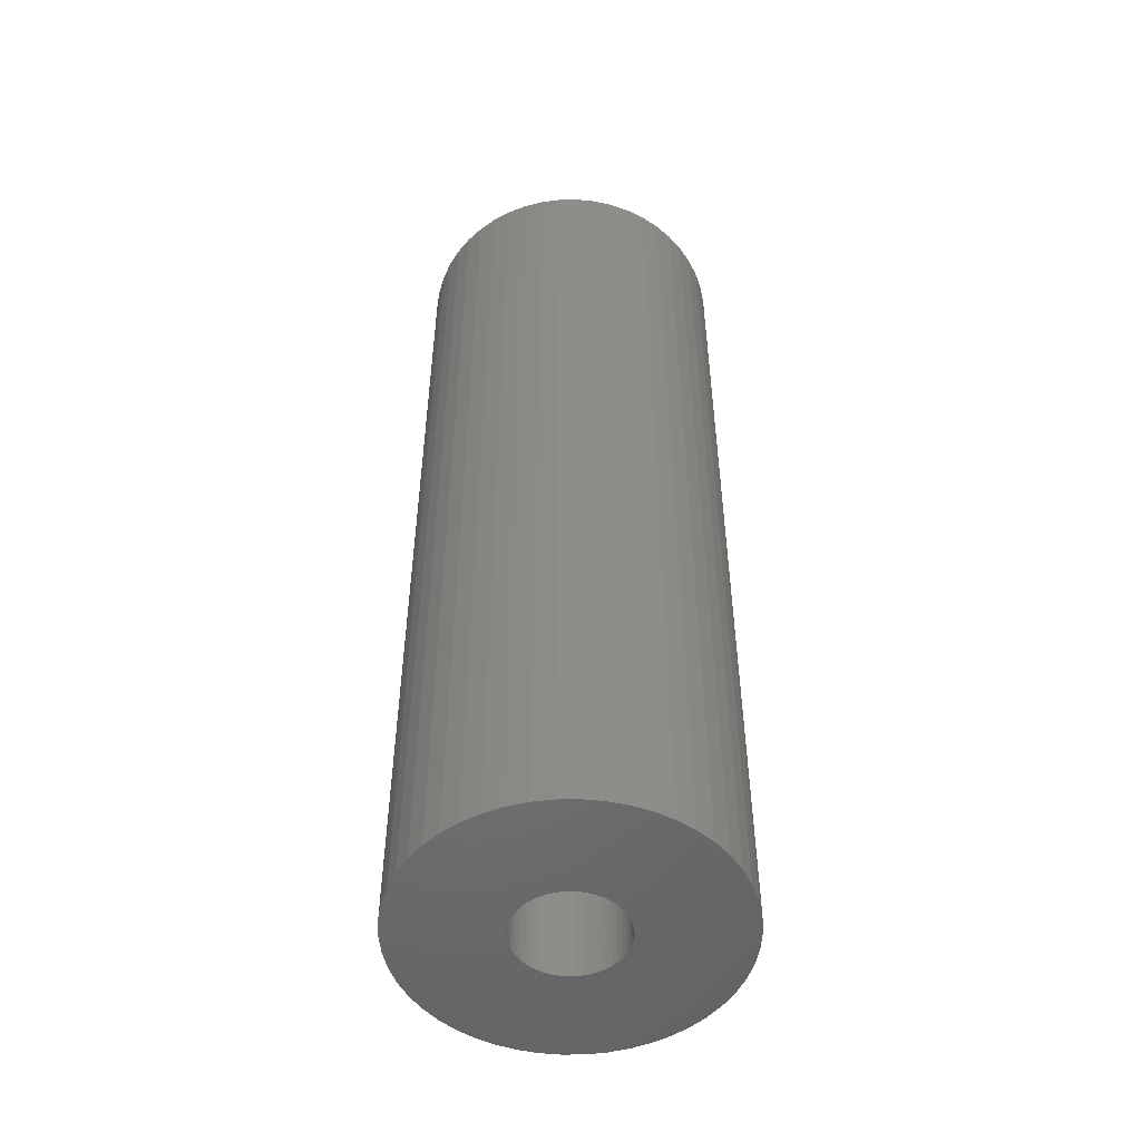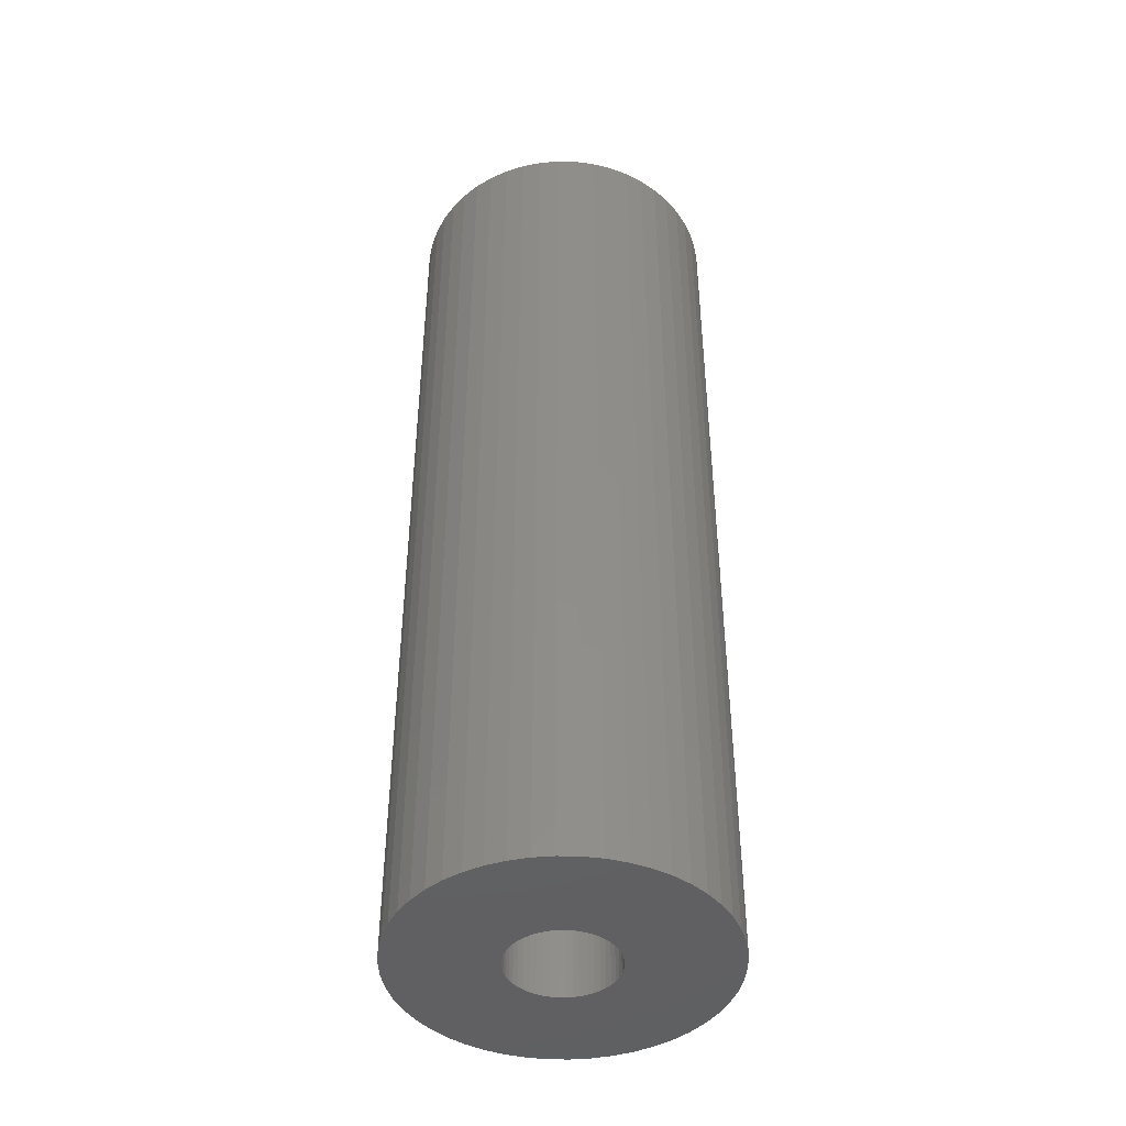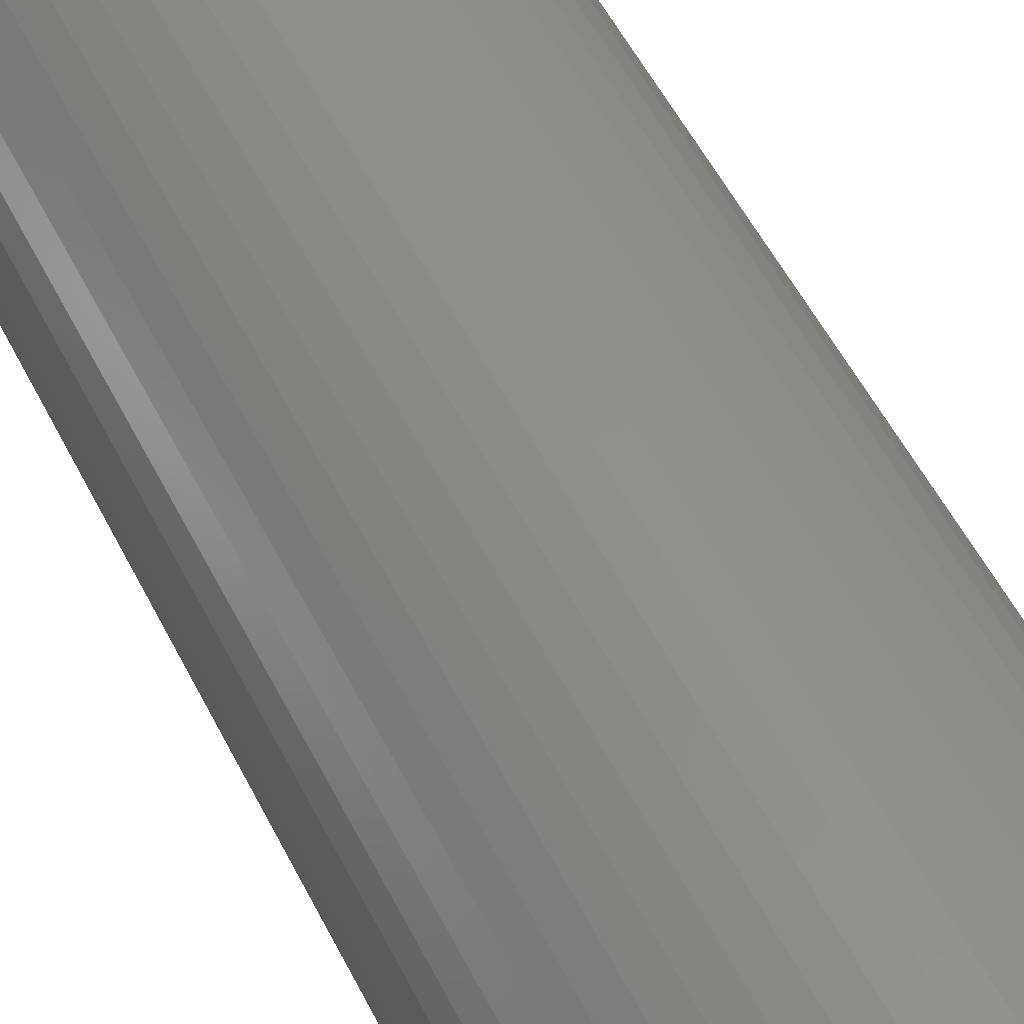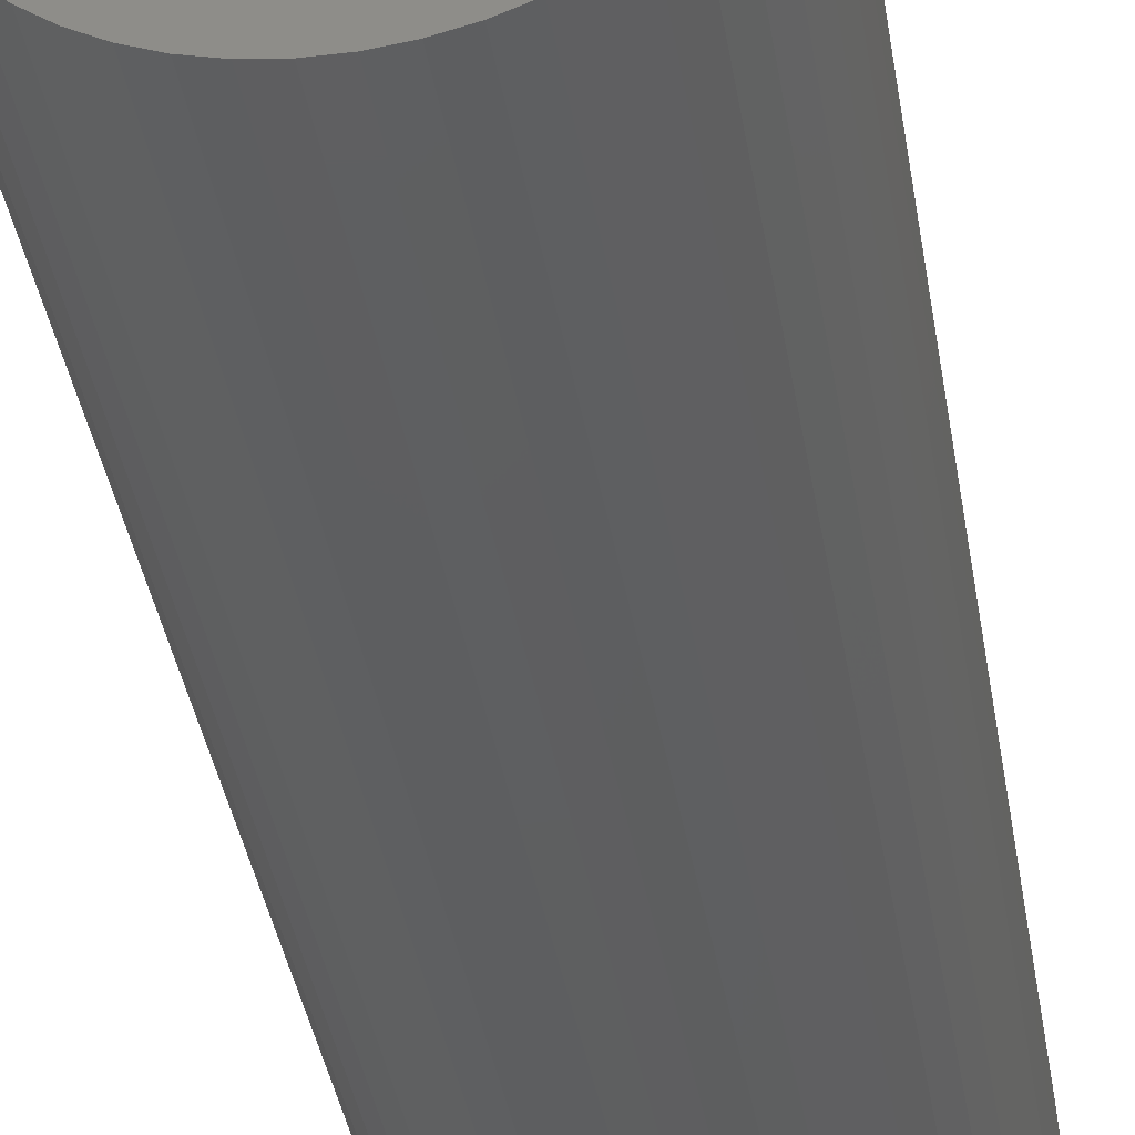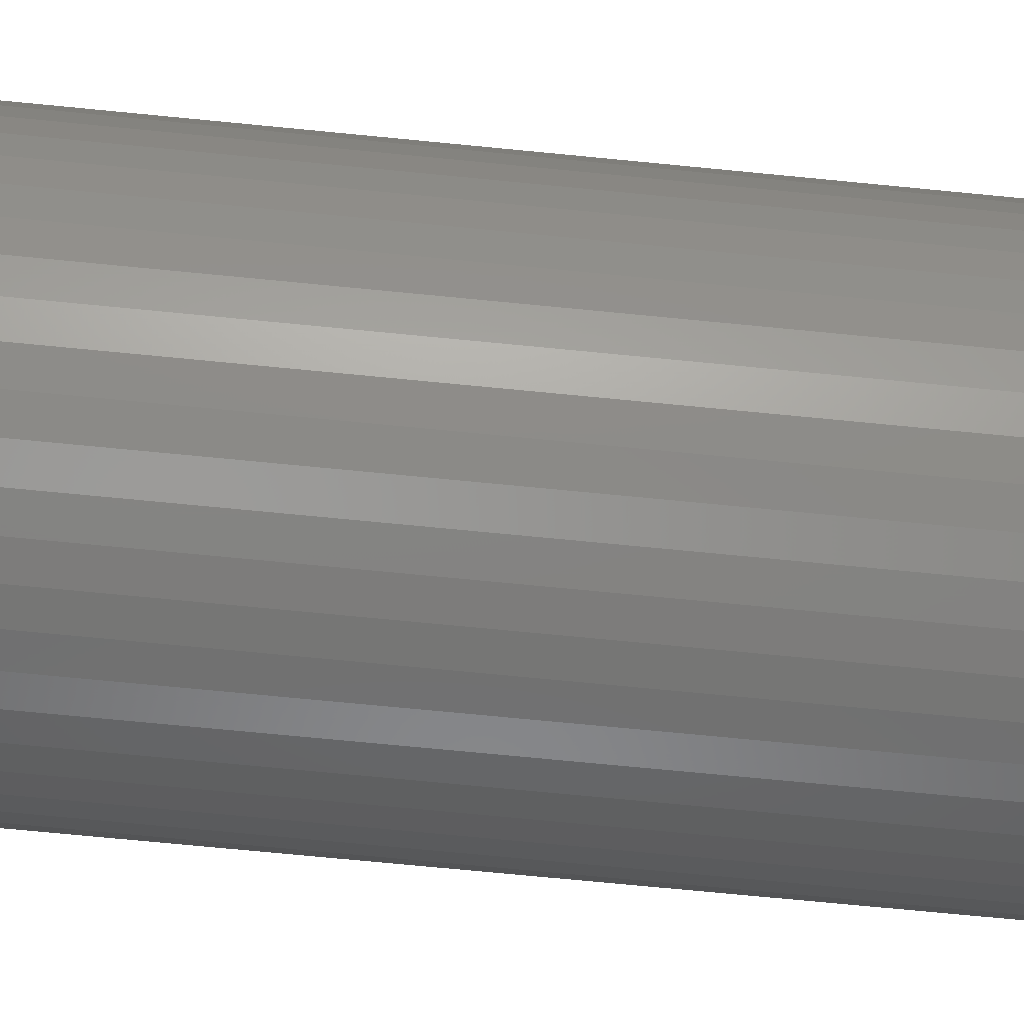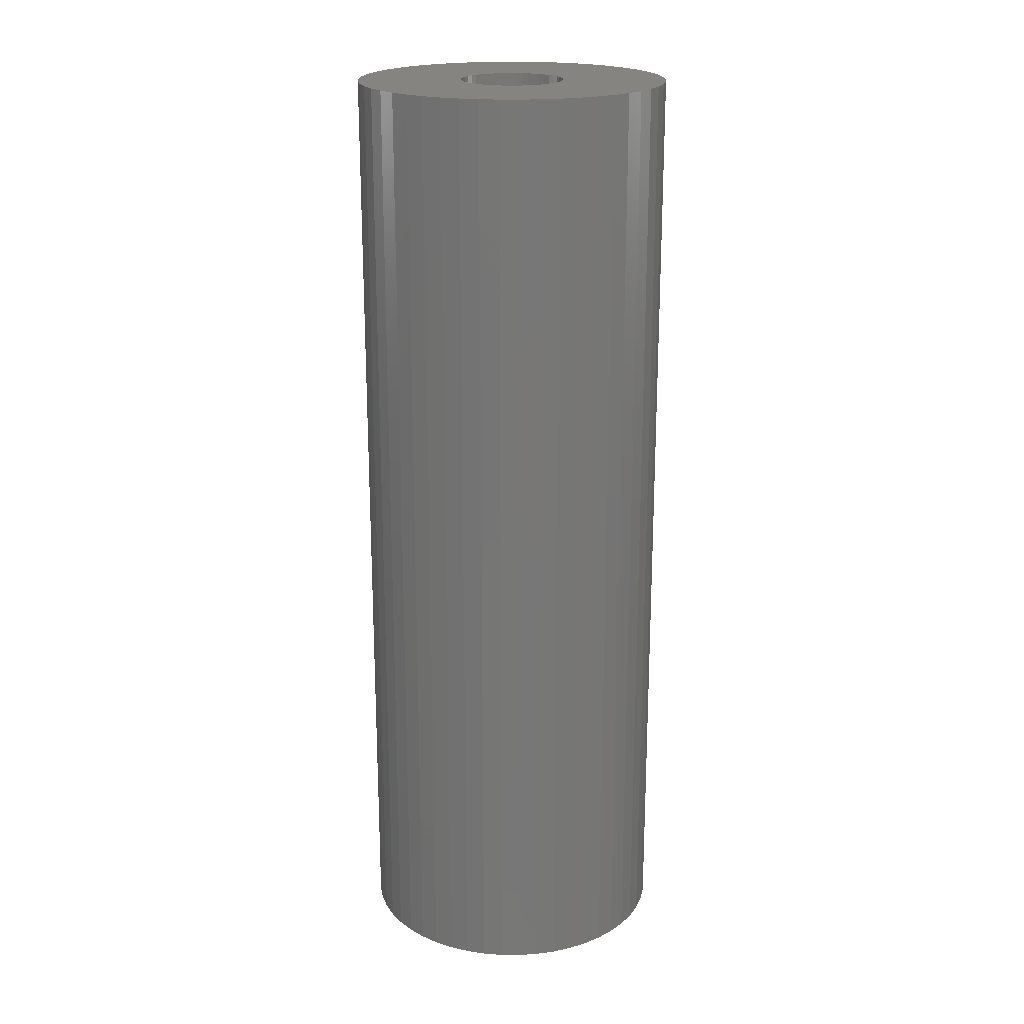
<metadata>
{"format":"stl","ext":"stl","renderer":"f3d","projection":"perspective","resolution":1024,"background":"white","views":[{"elev":-50.9,"azim":123.3,"up":"+Z"},{"elev":-43.8,"azim":-30.3,"up":"+Z"},{"elev":51.9,"azim":154.3,"up":"+Y"},{"elev":-37.0,"azim":8.9,"up":"+Y"},{"elev":-68.6,"azim":-95.7,"up":"+Y"},{"elev":20.3,"azim":-35.3,"up":"+Z"}]}
</metadata>
<code>
# stl→obj: 200 verts, 400 faces
v 7.5 0 22.5
v 7.441 0.94 -22.5
v 7.441 0.94 22.5
v 7.5 0 -22.5
v -7.5 0 -22.5
v -7.441 0.94 22.5
v -7.441 0.94 -22.5
v -7.5 0 22.5
v 0.4709 7.485 -22.5
v -0.4709 7.485 22.5
v 0.4709 7.485 22.5
v -0.4709 7.485 -22.5
v 5.467 5.134 -22.5
v 4.781 5.779 22.5
v 5.467 5.134 22.5
v 4.781 5.779 -22.5
v -4.781 5.779 -22.5
v -5.467 5.134 22.5
v -4.781 5.779 22.5
v -5.467 5.134 -22.5
v -2.318 7.133 -22.5
v -3.193 6.786 22.5
v -2.318 7.133 22.5
v -3.193 6.786 -22.5
v 6.973 2.761 22.5
v 6.572 3.613 -22.5
v 6.572 3.613 22.5
v 6.973 2.761 -22.5
v 3.193 6.786 -22.5
v 2.318 7.133 22.5
v 3.193 6.786 22.5
v 2.318 7.133 -22.5
v 1.405 7.367 22.5
v 1.405 7.367 -22.5
v 4.019 6.332 22.5
v 4.019 6.332 -22.5
v -6.973 2.761 -22.5
v -6.572 3.613 22.5
v -6.572 3.613 -22.5
v -6.973 2.761 22.5
v -6.068 4.408 22.5
v -6.068 4.408 -22.5
v -7.264 1.865 22.5
v -7.264 1.865 -22.5
v -4.019 6.332 -22.5
v -4.019 6.332 22.5
v -1.405 7.367 22.5
v -1.405 7.367 -22.5
v 7.441 -0.94 22.5
v 7.441 -0.94 -22.5
v -2.318 -7.133 -22.5
v -1.405 -7.367 22.5
v -2.318 -7.133 22.5
v -1.405 -7.367 -22.5
v -6.572 -3.613 -22.5
v -6.973 -2.761 22.5
v -6.973 -2.761 -22.5
v -6.572 -3.613 22.5
v 0.4709 -7.485 -22.5
v 1.405 -7.367 22.5
v 0.4709 -7.485 22.5
v 1.405 -7.367 -22.5
v 7.264 1.865 22.5
v 7.264 1.865 -22.5
v 6.068 4.408 22.5
v 6.068 4.408 -22.5
v 2.5 0 22.5
v 2.48 0.3133 22.5
v 2.421 0.6217 22.5
v 2.48 -0.3133 22.5
v 2.324 0.9203 22.5
v 7.264 -1.865 22.5
v 2.191 1.204 22.5
v 2.421 -0.6217 22.5
v 2.023 1.469 22.5
v 6.973 -2.761 22.5
v 1.822 1.711 22.5
v 2.324 -0.9203 22.5
v 1.594 1.926 22.5
v 6.572 -3.613 22.5
v 1.34 2.111 22.5
v 2.191 -1.204 22.5
v 6.068 -4.408 22.5
v 1.064 2.262 22.5
v 0.7725 2.378 22.5
v 0.4685 2.456 22.5
v 0.157 2.495 22.5
v -0.157 2.495 22.5
v -0.4685 2.456 22.5
v -0.7725 2.378 22.5
v -1.064 2.262 22.5
v -1.34 2.111 22.5
v -1.594 1.926 22.5
v -1.822 1.711 22.5
v -2.023 1.469 22.5
v -2.191 1.204 22.5
v 2.023 -1.469 22.5
v 5.467 -5.134 22.5
v 1.822 -1.711 22.5
v 4.781 -5.779 22.5
v 1.594 -1.926 22.5
v 4.019 -6.332 22.5
v 1.34 -2.111 22.5
v 3.193 -6.786 22.5
v 1.064 -2.262 22.5
v 2.318 -7.133 22.5
v 0.7725 -2.378 22.5
v 0.4685 -2.456 22.5
v 0.157 -2.495 22.5
v -0.157 -2.495 22.5
v -0.4709 -7.485 22.5
v -0.4685 -2.456 22.5
v -0.7725 -2.378 22.5
v -1.064 -2.262 22.5
v -3.193 -6.786 22.5
v -1.34 -2.111 22.5
v -4.019 -6.332 22.5
v -1.594 -1.926 22.5
v -4.781 -5.779 22.5
v -1.822 -1.711 22.5
v -5.467 -5.134 22.5
v -2.023 -1.469 22.5
v -6.068 -4.408 22.5
v -2.191 -1.204 22.5
v -2.324 -0.9203 22.5
v -2.421 -0.6217 22.5
v -7.264 -1.865 22.5
v -2.48 -0.3133 22.5
v -7.441 -0.94 22.5
v -2.5 0 22.5
v -2.324 0.9203 22.5
v -2.421 0.6217 22.5
v -2.48 0.3133 22.5
v 7.264 -1.865 -22.5
v 6.973 -2.761 -22.5
v -0.4709 -7.485 -22.5
v -7.441 -0.94 -22.5
v 2.318 -7.133 -22.5
v 3.193 -6.786 -22.5
v 4.019 -6.332 -22.5
v 4.781 -5.779 -22.5
v 5.467 -5.134 -22.5
v 6.572 -3.613 -22.5
v -3.193 -6.786 -22.5
v -5.467 -5.134 -22.5
v -4.781 -5.779 -22.5
v 6.068 -4.408 -22.5
v -4.019 -6.332 -22.5
v -6.068 -4.408 -22.5
v -7.264 -1.865 -22.5
v 2.5 0 -22.5
v 2.48 -0.3133 -22.5
v 2.421 -0.6217 -22.5
v 2.48 0.3133 -22.5
v 2.324 -0.9203 -22.5
v 2.191 -1.204 -22.5
v 2.421 0.6217 -22.5
v 2.023 -1.469 -22.5
v 1.822 -1.711 -22.5
v 2.324 0.9203 -22.5
v 1.594 -1.926 -22.5
v 1.34 -2.111 -22.5
v 2.191 1.204 -22.5
v 1.064 -2.262 -22.5
v 0.7725 -2.378 -22.5
v 0.4685 -2.456 -22.5
v 0.157 -2.495 -22.5
v -0.157 -2.495 -22.5
v -0.4685 -2.456 -22.5
v -0.7725 -2.378 -22.5
v -1.064 -2.262 -22.5
v -1.34 -2.111 -22.5
v -1.594 -1.926 -22.5
v -1.822 -1.711 -22.5
v -2.023 -1.469 -22.5
v -2.191 -1.204 -22.5
v 2.023 1.469 -22.5
v 1.822 1.711 -22.5
v 1.594 1.926 -22.5
v 1.34 2.111 -22.5
v 1.064 2.262 -22.5
v 0.7725 2.378 -22.5
v 0.4685 2.456 -22.5
v 0.157 2.495 -22.5
v -0.157 2.495 -22.5
v -0.4685 2.456 -22.5
v -0.7725 2.378 -22.5
v -1.064 2.262 -22.5
v -1.34 2.111 -22.5
v -1.594 1.926 -22.5
v -1.822 1.711 -22.5
v -2.023 1.469 -22.5
v -2.191 1.204 -22.5
v -2.324 0.9203 -22.5
v -2.421 0.6217 -22.5
v -2.48 0.3133 -22.5
v -2.5 0 -22.5
v -2.324 -0.9203 -22.5
v -2.421 -0.6217 -22.5
v -2.48 -0.3133 -22.5
f 1 2 3
f 2 1 4
f 5 6 7
f 6 5 8
f 9 10 11
f 10 9 12
f 13 14 15
f 14 13 16
f 17 18 19
f 18 17 20
f 21 22 23
f 22 21 24
f 25 26 27
f 26 25 28
f 29 30 31
f 30 29 32
f 32 33 30
f 33 32 34
f 16 35 14
f 35 16 36
f 37 38 39
f 38 37 40
f 39 41 42
f 41 39 38
f 7 43 44
f 43 7 6
f 45 19 46
f 19 45 17
f 12 47 10
f 47 12 48
f 49 4 1
f 4 49 50
f 51 52 53
f 52 51 54
f 55 56 57
f 56 55 58
f 59 60 61
f 60 59 62
f 63 28 25
f 28 63 64
f 3 64 63
f 64 3 2
f 65 13 15
f 13 65 66
f 27 66 65
f 66 27 26
f 34 11 33
f 11 34 9
f 36 31 35
f 31 36 29
f 67 1 3
f 68 3 63
f 1 67 49
f 69 63 25
f 70 49 67
f 71 25 27
f 49 70 72
f 73 27 65
f 74 72 70
f 75 65 15
f 72 74 76
f 77 15 14
f 78 76 74
f 79 14 35
f 76 78 80
f 81 35 31
f 82 80 78
f 80 82 83
f 3 68 67
f 63 69 68
f 25 71 69
f 84 31 30
f 27 73 71
f 65 75 73
f 15 77 75
f 14 79 77
f 85 30 33
f 35 81 79
f 31 84 81
f 30 85 84
f 86 33 11
f 33 86 85
f 11 87 86
f 11 88 87
f 10 88 11
f 88 10 89
f 47 89 10
f 89 47 90
f 23 90 47
f 90 23 91
f 22 91 23
f 91 22 92
f 46 92 22
f 92 46 93
f 19 93 46
f 93 19 94
f 18 94 19
f 94 18 95
f 41 95 18
f 95 41 96
f 97 83 82
f 83 97 98
f 99 98 97
f 98 99 100
f 101 100 99
f 100 101 102
f 103 102 101
f 102 103 104
f 105 104 103
f 104 105 106
f 107 106 105
f 106 107 60
f 108 60 107
f 60 108 61
f 109 61 108
f 110 61 109
f 111 110 112
f 110 111 61
f 52 112 113
f 53 113 114
f 115 114 116
f 112 52 111
f 117 116 118
f 119 118 120
f 121 120 122
f 123 122 124
f 113 53 52
f 58 124 125
f 56 125 126
f 127 126 128
f 129 128 130
f 38 96 41
f 114 115 53
f 96 38 131
f 116 117 115
f 40 131 38
f 118 119 117
f 131 40 132
f 120 121 119
f 43 132 40
f 122 123 121
f 132 43 133
f 124 58 123
f 6 133 43
f 125 56 58
f 133 6 130
f 126 127 56
f 8 130 6
f 128 129 127
f 130 8 129
f 76 134 72
f 134 76 135
f 72 50 49
f 50 72 134
f 54 111 52
f 111 54 136
f 137 8 5
f 8 137 129
f 138 104 106
f 104 138 139
f 62 106 60
f 106 62 138
f 42 18 20
f 18 42 41
f 44 40 37
f 40 44 43
f 24 46 22
f 46 24 45
f 48 23 47
f 23 48 21
f 139 102 104
f 102 139 140
f 141 98 100
f 98 141 142
f 80 135 76
f 135 80 143
f 144 53 115
f 53 144 51
f 145 119 121
f 119 145 146
f 83 143 80
f 143 83 147
f 140 100 102
f 100 140 141
f 98 147 83
f 147 98 142
f 136 61 111
f 61 136 59
f 146 117 119
f 117 146 148
f 149 58 55
f 58 149 123
f 57 127 150
f 127 57 56
f 151 4 50
f 152 50 134
f 4 151 2
f 153 134 135
f 154 2 151
f 155 135 143
f 2 154 64
f 156 143 147
f 157 64 154
f 158 147 142
f 64 157 28
f 159 142 141
f 160 28 157
f 161 141 140
f 28 160 26
f 162 140 139
f 163 26 160
f 26 163 66
f 50 152 151
f 134 153 152
f 135 155 153
f 164 139 138
f 143 156 155
f 147 158 156
f 142 159 158
f 141 161 159
f 165 138 62
f 140 162 161
f 139 164 162
f 138 165 164
f 166 62 59
f 62 166 165
f 59 167 166
f 59 168 167
f 136 168 59
f 168 136 169
f 54 169 136
f 169 54 170
f 51 170 54
f 170 51 171
f 144 171 51
f 171 144 172
f 148 172 144
f 172 148 173
f 146 173 148
f 173 146 174
f 145 174 146
f 174 145 175
f 149 175 145
f 175 149 176
f 177 66 163
f 66 177 13
f 178 13 177
f 13 178 16
f 179 16 178
f 16 179 36
f 180 36 179
f 36 180 29
f 181 29 180
f 29 181 32
f 182 32 181
f 32 182 34
f 183 34 182
f 34 183 9
f 184 9 183
f 185 9 184
f 12 185 186
f 185 12 9
f 48 186 187
f 21 187 188
f 24 188 189
f 186 48 12
f 45 189 190
f 17 190 191
f 20 191 192
f 42 192 193
f 187 21 48
f 39 193 194
f 37 194 195
f 44 195 196
f 7 196 197
f 55 176 149
f 188 24 21
f 176 55 198
f 189 45 24
f 57 198 55
f 190 17 45
f 198 57 199
f 191 20 17
f 150 199 57
f 192 42 20
f 199 150 200
f 193 39 42
f 137 200 150
f 194 37 39
f 200 137 197
f 195 44 37
f 5 197 137
f 196 7 44
f 197 5 7
f 150 129 137
f 129 150 127
f 145 123 149
f 123 145 121
f 148 115 117
f 115 148 144
f 151 68 154
f 68 151 67
f 130 196 133
f 196 130 197
f 185 87 88
f 87 185 184
f 167 110 109
f 110 167 168
f 159 101 99
f 101 159 161
f 179 77 79
f 77 179 178
f 191 93 94
f 93 191 190
f 188 90 91
f 90 188 187
f 160 73 163
f 73 160 71
f 182 84 85
f 84 182 181
f 183 85 86
f 85 183 182
f 181 81 84
f 81 181 180
f 131 193 96
f 193 131 194
f 96 192 95
f 192 96 193
f 190 92 93
f 92 190 189
f 186 88 89
f 88 186 185
f 166 109 108
f 109 166 167
f 157 71 160
f 71 157 69
f 154 69 157
f 69 154 68
f 177 77 178
f 77 177 75
f 163 75 177
f 75 163 73
f 184 86 87
f 86 184 183
f 180 79 81
f 79 180 179
f 95 191 94
f 191 95 192
f 132 194 131
f 194 132 195
f 133 195 132
f 195 133 196
f 189 91 92
f 91 189 188
f 187 89 90
f 89 187 186
f 152 67 151
f 67 152 70
f 156 78 155
f 78 156 82
f 170 114 113
f 114 170 171
f 124 198 125
f 198 124 176
f 161 103 101
f 103 161 162
f 164 107 105
f 107 164 165
f 155 74 153
f 74 155 78
f 153 70 152
f 70 153 74
f 128 197 130
f 197 128 200
f 126 200 128
f 200 126 199
f 125 199 126
f 199 125 198
f 162 105 103
f 105 162 164
f 165 108 107
f 108 165 166
f 158 82 156
f 82 158 97
f 159 97 158
f 97 159 99
f 168 112 110
f 112 168 169
f 173 120 118
f 120 173 174
f 169 113 112
f 113 169 170
f 120 175 122
f 175 120 174
f 122 176 124
f 176 122 175
f 171 116 114
f 116 171 172
f 172 118 116
f 118 172 173

</code>
